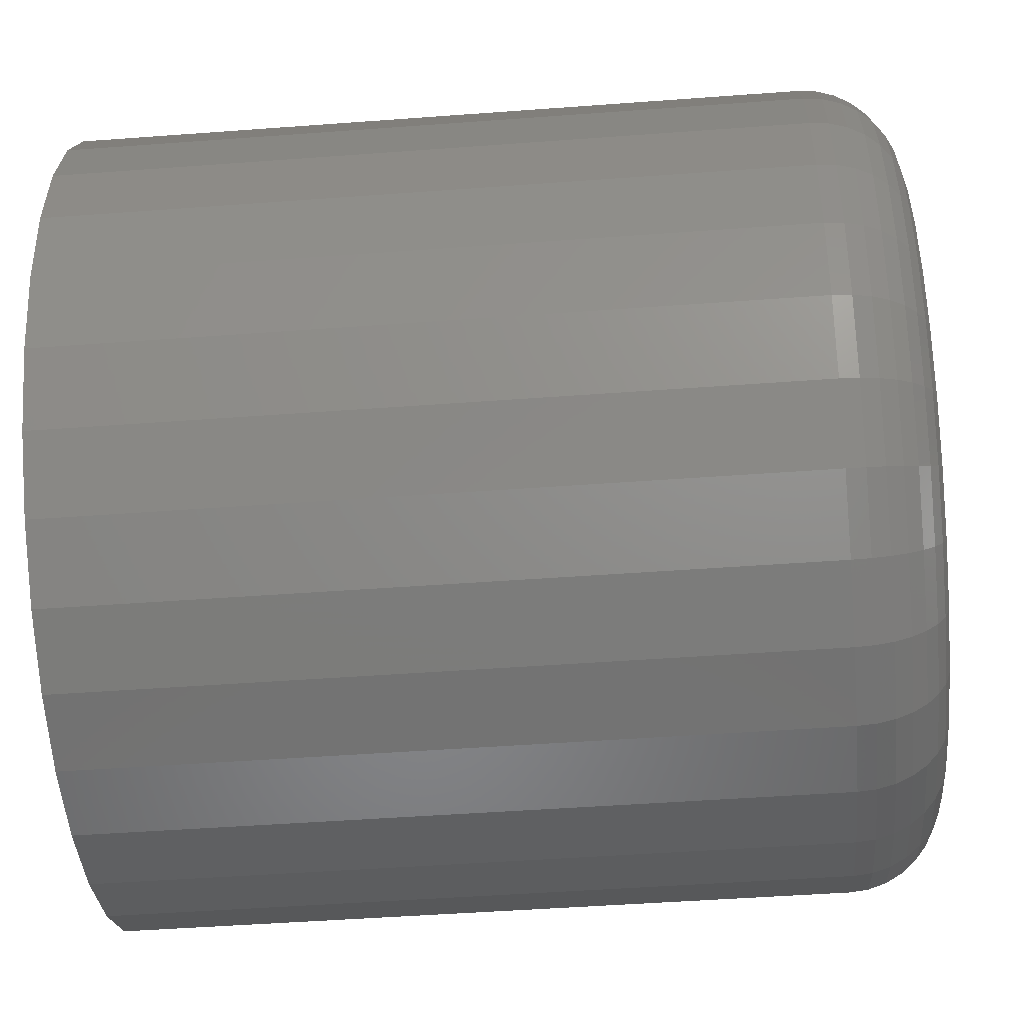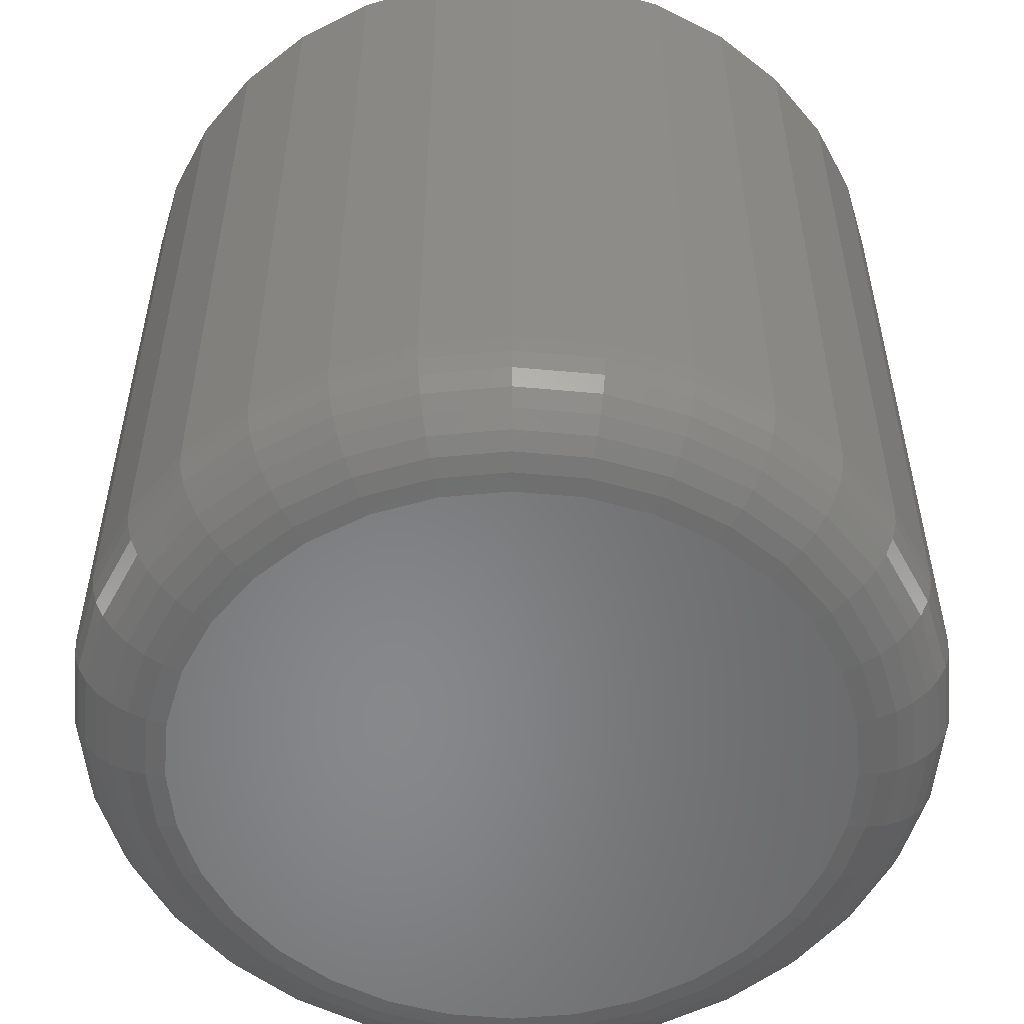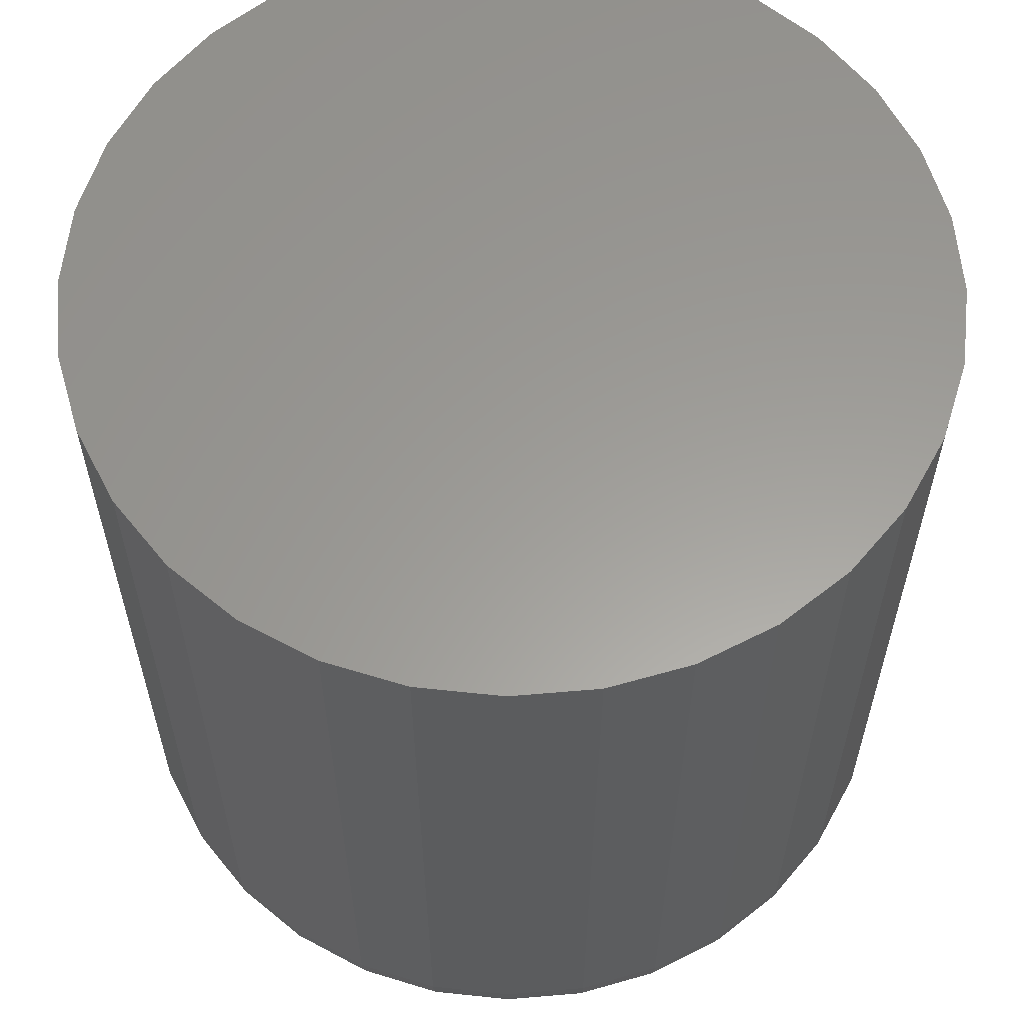
<metadata>
{"format":"stl","ext":"stl","renderer":"f3d","projection":"perspective","resolution":1024,"background":"white","views":[{"elev":-47.7,"azim":-85.2,"up":"+Z"},{"elev":-54.4,"azim":-11.2,"up":"+Y"},{"elev":60.3,"azim":113.1,"up":"+Y"}]}
</metadata>
<code>
# stl→obj: 320 verts, 636 faces
v -0.5186 -0.5469 0.5183
v -0.4367 -0.5469 0.5183
v -0.4776 -0.5469 0.5224
v -0.5579 -0.5469 0.5064
v -0.3973 -0.5469 0.5064
v -0.3973 -0.5469 0.1186
v -0.5186 -0.5469 0.1067
v -0.4367 -0.5469 0.1067
v -0.4776 -0.5469 0.1026
v -0.361 -0.5469 0.487
v -0.5942 -0.5469 0.487
v -0.3292 -0.5469 0.4609
v -0.626 -0.5469 0.4609
v -0.3031 -0.5469 0.4291
v -0.6521 -0.5469 0.4291
v -0.2837 -0.5469 0.3928
v -0.6715 -0.5469 0.3928
v -0.2718 -0.5469 0.3534
v -0.6835 -0.5469 0.3534
v -0.2678 -0.5469 0.3125
v -0.6875 -0.5469 0.3125
v -0.2718 -0.5469 0.2716
v -0.6835 -0.5469 0.2716
v -0.2837 -0.5469 0.2322
v -0.6715 -0.5469 0.2322
v -0.3031 -0.5469 0.1959
v -0.6521 -0.5469 0.1959
v -0.3292 -0.5469 0.1641
v -0.626 -0.5469 0.1641
v -0.361 -0.5469 0.138
v -0.5942 -0.5469 0.138
v -0.5579 -0.5469 0.1186
v -0.2053 8.575e-17 0.3125
v -0.2053 -0.4844 0.3125
v -0.2105 8.222e-17 0.2594
v -0.2105 -0.4844 0.2594
v -0.226 7.766e-17 0.2083
v -0.226 -0.4844 0.2083
v -0.2512 7.225e-17 0.1612
v -0.2512 -0.4844 0.1612
v -0.285 6.62e-17 0.1199
v -0.285 -0.4844 0.1199
v -0.3263 5.974e-17 0.08603
v -0.3263 -0.4844 0.08603
v -0.3734 5.311e-17 0.06086
v -0.3734 -0.4844 0.06086
v -0.4245 4.658e-17 0.04537
v -0.4245 -0.4844 0.04537
v -0.4776 4.039e-17 0.04013
v -0.4776 -0.4844 0.04013
v -0.5308 3.478e-17 0.04537
v -0.5308 -0.4844 0.04537
v -0.5819 2.997e-17 0.06086
v -0.5819 -0.4844 0.06086
v -0.629 2.614e-17 0.08603
v -0.629 -0.4844 0.08603
v -0.6702 2.344e-17 0.1199
v -0.6702 -0.4844 0.1199
v -0.7041 2.197e-17 0.1612
v -0.7041 -0.4844 0.1612
v -0.7293 2.179e-17 0.2083
v -0.7293 -0.4844 0.2083
v -0.7448 2.29e-17 0.2594
v -0.7448 -0.4844 0.2594
v -0.75 2.527e-17 0.3125
v -0.75 -0.4844 0.3125
v -0.7448 2.88e-17 0.3656
v -0.7448 -0.4844 0.3656
v -0.7293 3.336e-17 0.4167
v -0.7293 -0.4844 0.4167
v -0.7041 3.877e-17 0.4638
v -0.7041 -0.4844 0.4638
v -0.6702 4.482e-17 0.5051
v -0.6702 -0.4844 0.5051
v -0.629 5.128e-17 0.539
v -0.629 -0.4844 0.539
v -0.5819 5.791e-17 0.5641
v -0.5819 -0.4844 0.5641
v -0.5308 6.444e-17 0.5796
v -0.5308 -0.4844 0.5796
v -0.4776 7.063e-17 0.5849
v -0.4776 -0.4844 0.5849
v -0.4245 7.624e-17 0.5796
v -0.4245 -0.4844 0.5796
v -0.3734 8.105e-17 0.5641
v -0.3734 -0.4844 0.5641
v -0.3263 8.488e-17 0.539
v -0.3263 -0.4844 0.539
v -0.285 8.758e-17 0.5051
v -0.285 -0.4844 0.5051
v -0.2512 8.905e-17 0.4638
v -0.2512 -0.4844 0.4638
v -0.226 8.923e-17 0.4167
v -0.226 -0.4844 0.4167
v -0.2105 8.812e-17 0.3656
v -0.2105 -0.4844 0.3656
v -0.6997 -0.5457 0.3125
v -0.6954 -0.5457 0.3558
v -0.7114 -0.5421 0.3125
v -0.7069 -0.5421 0.3581
v -0.7222 -0.5363 0.3125
v -0.7175 -0.5363 0.3602
v -0.7317 -0.5286 0.3125
v -0.7268 -0.5286 0.3621
v -0.7395 -0.5191 0.3125
v -0.7344 -0.5191 0.3636
v -0.7452 -0.5083 0.3125
v -0.7401 -0.5083 0.3647
v -0.7488 -0.4966 0.3125
v -0.7436 -0.4966 0.3654
v -0.2598 -0.5457 0.3558
v -0.2556 -0.5457 0.3125
v -0.2483 -0.5421 0.3581
v -0.2438 -0.5421 0.3125
v -0.2377 -0.5363 0.3602
v -0.233 -0.5363 0.3125
v -0.2285 -0.5286 0.3621
v -0.2236 -0.5286 0.3125
v -0.2208 -0.5191 0.3636
v -0.2158 -0.5191 0.3125
v -0.2152 -0.5083 0.3647
v -0.21 -0.5083 0.3125
v -0.2117 -0.4966 0.3654
v -0.2065 -0.4966 0.3125
v -0.2725 -0.5457 0.3975
v -0.2616 -0.5421 0.402
v -0.2517 -0.5363 0.4061
v -0.2429 -0.5286 0.4097
v -0.2357 -0.5191 0.4127
v -0.2304 -0.5083 0.4149
v -0.2271 -0.4966 0.4163
v -0.293 -0.5457 0.4359
v -0.2832 -0.5421 0.4424
v -0.2743 -0.5363 0.4484
v -0.2664 -0.5286 0.4536
v -0.2599 -0.5191 0.458
v -0.2551 -0.5083 0.4612
v -0.2522 -0.4966 0.4632
v -0.3206 -0.5457 0.4695
v -0.3123 -0.5421 0.4778
v -0.3047 -0.5363 0.4855
v -0.298 -0.5286 0.4921
v -0.2925 -0.5191 0.4976
v -0.2884 -0.5083 0.5017
v -0.2859 -0.4966 0.5042
v -0.3543 -0.5457 0.4971
v -0.3477 -0.5421 0.5069
v -0.3417 -0.5363 0.5159
v -0.3365 -0.5286 0.5237
v -0.3322 -0.5191 0.5302
v -0.329 -0.5083 0.535
v -0.327 -0.4966 0.538
v -0.3927 -0.5457 0.5177
v -0.3882 -0.5421 0.5285
v -0.384 -0.5363 0.5385
v -0.3804 -0.5286 0.5472
v -0.3774 -0.5191 0.5544
v -0.3752 -0.5083 0.5597
v -0.3739 -0.4966 0.563
v -0.4343 -0.5457 0.5303
v -0.432 -0.5421 0.5418
v -0.4299 -0.5363 0.5524
v -0.4281 -0.5286 0.5617
v -0.4266 -0.5191 0.5693
v -0.4254 -0.5083 0.575
v -0.4247 -0.4966 0.5785
v -0.4776 -0.5457 0.5346
v -0.4776 -0.5421 0.5463
v -0.4776 -0.5363 0.5571
v -0.4776 -0.5286 0.5666
v -0.4776 -0.5191 0.5743
v -0.4776 -0.5083 0.5801
v -0.4776 -0.4966 0.5837
v -0.521 -0.5457 0.5303
v -0.5232 -0.5421 0.5418
v -0.5253 -0.5363 0.5524
v -0.5272 -0.5286 0.5617
v -0.5287 -0.5191 0.5693
v -0.5298 -0.5083 0.575
v -0.5305 -0.4966 0.5785
v -0.5626 -0.5457 0.5177
v -0.5671 -0.5421 0.5285
v -0.5712 -0.5363 0.5385
v -0.5749 -0.5286 0.5472
v -0.5778 -0.5191 0.5544
v -0.58 -0.5083 0.5597
v -0.5814 -0.4966 0.563
v -0.601 -0.5457 0.4971
v -0.6075 -0.5421 0.5069
v -0.6135 -0.5363 0.5159
v -0.6188 -0.5286 0.5237
v -0.6231 -0.5191 0.5302
v -0.6263 -0.5083 0.535
v -0.6283 -0.4966 0.538
v -0.6347 -0.5457 0.4695
v -0.6429 -0.5421 0.4778
v -0.6506 -0.5363 0.4855
v -0.6573 -0.5286 0.4921
v -0.6628 -0.5191 0.4976
v -0.6669 -0.5083 0.5017
v -0.6694 -0.4966 0.5042
v -0.6623 -0.5457 0.4359
v -0.672 -0.5421 0.4424
v -0.681 -0.5363 0.4484
v -0.6889 -0.5286 0.4536
v -0.6953 -0.5191 0.458
v -0.7001 -0.5083 0.4612
v -0.7031 -0.4966 0.4632
v -0.6828 -0.5457 0.3975
v -0.6936 -0.5421 0.402
v -0.7036 -0.5363 0.4061
v -0.7124 -0.5286 0.4097
v -0.7195 -0.5191 0.4127
v -0.7249 -0.5083 0.4149
v -0.7282 -0.4966 0.4163
v -0.2598 -0.5457 0.2692
v -0.2483 -0.5421 0.2669
v -0.2377 -0.5363 0.2648
v -0.2285 -0.5286 0.2629
v -0.2208 -0.5191 0.2614
v -0.2152 -0.5083 0.2603
v -0.2117 -0.4966 0.2596
v -0.6954 -0.5457 0.2692
v -0.7069 -0.5421 0.2669
v -0.7175 -0.5363 0.2648
v -0.7268 -0.5286 0.2629
v -0.7344 -0.5191 0.2614
v -0.7401 -0.5083 0.2603
v -0.7436 -0.4966 0.2596
v -0.6828 -0.5457 0.2275
v -0.6936 -0.5421 0.223
v -0.7036 -0.5363 0.2189
v -0.7124 -0.5286 0.2153
v -0.7195 -0.5191 0.2123
v -0.7249 -0.5083 0.2101
v -0.7282 -0.4966 0.2087
v -0.6623 -0.5457 0.1891
v -0.672 -0.5421 0.1826
v -0.681 -0.5363 0.1766
v -0.6889 -0.5286 0.1714
v -0.6953 -0.5191 0.167
v -0.7001 -0.5083 0.1638
v -0.7031 -0.4966 0.1618
v -0.6347 -0.5457 0.1555
v -0.6429 -0.5421 0.1472
v -0.6506 -0.5363 0.1395
v -0.6573 -0.5286 0.1329
v -0.6628 -0.5191 0.1274
v -0.6669 -0.5083 0.1233
v -0.6694 -0.4966 0.1208
v -0.601 -0.5457 0.1279
v -0.6075 -0.5421 0.1181
v -0.6135 -0.5363 0.1091
v -0.6188 -0.5286 0.1013
v -0.6231 -0.5191 0.09479
v -0.6263 -0.5083 0.08999
v -0.6283 -0.4966 0.08703
v -0.5626 -0.5457 0.1073
v -0.5671 -0.5421 0.09651
v -0.5712 -0.5363 0.08653
v -0.5749 -0.5286 0.07778
v -0.5778 -0.5191 0.0706
v -0.58 -0.5083 0.06526
v -0.5814 -0.4966 0.06197
v -0.521 -0.5457 0.09471
v -0.5232 -0.5421 0.08321
v -0.5253 -0.5363 0.07261
v -0.5272 -0.5286 0.06332
v -0.5287 -0.5191 0.0557
v -0.5298 -0.5083 0.05003
v -0.5305 -0.4966 0.04654
v -0.4776 -0.5457 0.09044
v -0.4776 -0.5421 0.07871
v -0.4776 -0.5363 0.06791
v -0.4776 -0.5286 0.05844
v -0.4776 -0.5191 0.05066
v -0.4776 -0.5083 0.04489
v -0.4776 -0.4966 0.04133
v -0.4343 -0.5457 0.09471
v -0.432 -0.5421 0.08321
v -0.4299 -0.5363 0.07261
v -0.4281 -0.5286 0.06332
v -0.4266 -0.5191 0.0557
v -0.4254 -0.5083 0.05003
v -0.4247 -0.4966 0.04654
v -0.3927 -0.5457 0.1073
v -0.3882 -0.5421 0.09651
v -0.384 -0.5363 0.08653
v -0.3804 -0.5286 0.07778
v -0.3774 -0.5191 0.0706
v -0.3752 -0.5083 0.06526
v -0.3739 -0.4966 0.06197
v -0.3543 -0.5457 0.1279
v -0.3477 -0.5421 0.1181
v -0.3417 -0.5363 0.1091
v -0.3365 -0.5286 0.1013
v -0.3322 -0.5191 0.09479
v -0.329 -0.5083 0.08999
v -0.327 -0.4966 0.08703
v -0.3206 -0.5457 0.1555
v -0.3123 -0.5421 0.1472
v -0.3047 -0.5363 0.1395
v -0.298 -0.5286 0.1329
v -0.2925 -0.5191 0.1274
v -0.2884 -0.5083 0.1233
v -0.2859 -0.4966 0.1208
v -0.293 -0.5457 0.1891
v -0.2832 -0.5421 0.1826
v -0.2743 -0.5363 0.1766
v -0.2664 -0.5286 0.1714
v -0.2599 -0.5191 0.167
v -0.2551 -0.5083 0.1638
v -0.2522 -0.4966 0.1618
v -0.2725 -0.5457 0.2275
v -0.2616 -0.5421 0.223
v -0.2517 -0.5363 0.2189
v -0.2429 -0.5286 0.2153
v -0.2357 -0.5191 0.2123
v -0.2304 -0.5083 0.2101
v -0.2271 -0.4966 0.2087
f 1 2 3
f 2 1 4
f 2 4 5
f 6 7 8
f 8 7 9
f 5 4 10
f 10 4 11
f 10 11 12
f 12 11 13
f 12 13 14
f 14 13 15
f 14 15 16
f 16 15 17
f 16 17 18
f 18 17 19
f 18 19 20
f 20 19 21
f 20 21 22
f 22 21 23
f 22 23 24
f 24 23 25
f 24 25 26
f 26 25 27
f 26 27 28
f 28 27 29
f 28 29 30
f 30 29 31
f 30 31 6
f 6 31 32
f 6 32 7
f 33 34 35
f 35 34 36
f 35 36 37
f 37 36 38
f 37 38 39
f 39 38 40
f 39 40 41
f 41 40 42
f 41 42 43
f 43 42 44
f 43 44 45
f 45 44 46
f 45 46 47
f 47 46 48
f 47 48 49
f 49 48 50
f 49 50 51
f 51 50 52
f 51 52 53
f 53 52 54
f 53 54 55
f 55 54 56
f 55 56 57
f 57 56 58
f 57 58 59
f 59 58 60
f 59 60 61
f 61 60 62
f 61 62 63
f 63 62 64
f 63 64 65
f 65 64 66
f 65 66 67
f 67 66 68
f 67 68 69
f 69 68 70
f 69 70 71
f 71 70 72
f 71 72 73
f 73 72 74
f 73 74 75
f 75 74 76
f 75 76 77
f 77 76 78
f 77 78 79
f 79 78 80
f 79 80 81
f 81 80 82
f 81 82 83
f 83 82 84
f 83 84 85
f 85 84 86
f 85 86 87
f 87 86 88
f 87 88 89
f 89 88 90
f 89 90 91
f 91 90 92
f 91 92 93
f 93 92 94
f 93 94 95
f 95 94 96
f 95 96 33
f 33 96 34
f 21 19 97
f 97 19 98
f 97 98 99
f 99 98 100
f 99 100 101
f 101 100 102
f 101 102 103
f 103 102 104
f 103 104 105
f 105 104 106
f 105 106 107
f 107 106 108
f 107 108 109
f 109 108 110
f 109 110 66
f 66 110 68
f 18 20 111
f 111 20 112
f 111 112 113
f 113 112 114
f 113 114 115
f 115 114 116
f 115 116 117
f 117 116 118
f 117 118 119
f 119 118 120
f 119 120 121
f 121 120 122
f 121 122 123
f 123 122 124
f 123 124 96
f 96 124 34
f 16 18 125
f 125 18 111
f 125 111 126
f 126 111 113
f 126 113 127
f 127 113 115
f 127 115 128
f 128 115 117
f 128 117 129
f 129 117 119
f 129 119 130
f 130 119 121
f 130 121 131
f 131 121 123
f 131 123 94
f 94 123 96
f 14 16 132
f 132 16 125
f 132 125 133
f 133 125 126
f 133 126 134
f 134 126 127
f 134 127 135
f 135 127 128
f 135 128 136
f 136 128 129
f 136 129 137
f 137 129 130
f 137 130 138
f 138 130 131
f 138 131 92
f 92 131 94
f 12 14 139
f 139 14 132
f 139 132 140
f 140 132 133
f 140 133 141
f 141 133 134
f 141 134 142
f 142 134 135
f 142 135 143
f 143 135 136
f 143 136 144
f 144 136 137
f 144 137 145
f 145 137 138
f 145 138 90
f 90 138 92
f 10 12 146
f 146 12 139
f 146 139 147
f 147 139 140
f 147 140 148
f 148 140 141
f 148 141 149
f 149 141 142
f 149 142 150
f 150 142 143
f 150 143 151
f 151 143 144
f 151 144 152
f 152 144 145
f 152 145 88
f 88 145 90
f 5 10 153
f 153 10 146
f 153 146 154
f 154 146 147
f 154 147 155
f 155 147 148
f 155 148 156
f 156 148 149
f 156 149 157
f 157 149 150
f 157 150 158
f 158 150 151
f 158 151 159
f 159 151 152
f 159 152 86
f 86 152 88
f 2 5 160
f 160 5 153
f 160 153 161
f 161 153 154
f 161 154 162
f 162 154 155
f 162 155 163
f 163 155 156
f 163 156 164
f 164 156 157
f 164 157 165
f 165 157 158
f 165 158 166
f 166 158 159
f 166 159 84
f 84 159 86
f 3 2 167
f 167 2 160
f 167 160 168
f 168 160 161
f 168 161 169
f 169 161 162
f 169 162 170
f 170 162 163
f 170 163 171
f 171 163 164
f 171 164 172
f 172 164 165
f 172 165 173
f 173 165 166
f 173 166 82
f 82 166 84
f 1 3 174
f 174 3 167
f 174 167 175
f 175 167 168
f 175 168 176
f 176 168 169
f 176 169 177
f 177 169 170
f 177 170 178
f 178 170 171
f 178 171 179
f 179 171 172
f 179 172 180
f 180 172 173
f 180 173 80
f 80 173 82
f 4 1 181
f 181 1 174
f 181 174 182
f 182 174 175
f 182 175 183
f 183 175 176
f 183 176 184
f 184 176 177
f 184 177 185
f 185 177 178
f 185 178 186
f 186 178 179
f 186 179 187
f 187 179 180
f 187 180 78
f 78 180 80
f 11 4 188
f 188 4 181
f 188 181 189
f 189 181 182
f 189 182 190
f 190 182 183
f 190 183 191
f 191 183 184
f 191 184 192
f 192 184 185
f 192 185 193
f 193 185 186
f 193 186 194
f 194 186 187
f 194 187 76
f 76 187 78
f 13 11 195
f 195 11 188
f 195 188 196
f 196 188 189
f 196 189 197
f 197 189 190
f 197 190 198
f 198 190 191
f 198 191 199
f 199 191 192
f 199 192 200
f 200 192 193
f 200 193 201
f 201 193 194
f 201 194 74
f 74 194 76
f 15 13 202
f 202 13 195
f 202 195 203
f 203 195 196
f 203 196 204
f 204 196 197
f 204 197 205
f 205 197 198
f 205 198 206
f 206 198 199
f 206 199 207
f 207 199 200
f 207 200 208
f 208 200 201
f 208 201 72
f 72 201 74
f 17 15 209
f 209 15 202
f 209 202 210
f 210 202 203
f 210 203 211
f 211 203 204
f 211 204 212
f 212 204 205
f 212 205 213
f 213 205 206
f 213 206 214
f 214 206 207
f 214 207 215
f 215 207 208
f 215 208 70
f 70 208 72
f 19 17 98
f 98 17 209
f 98 209 100
f 100 209 210
f 100 210 102
f 102 210 211
f 102 211 104
f 104 211 212
f 104 212 106
f 106 212 213
f 106 213 108
f 108 213 214
f 108 214 110
f 110 214 215
f 110 215 68
f 68 215 70
f 20 22 112
f 112 22 216
f 112 216 114
f 114 216 217
f 114 217 116
f 116 217 218
f 116 218 118
f 118 218 219
f 118 219 120
f 120 219 220
f 120 220 122
f 122 220 221
f 122 221 124
f 124 221 222
f 124 222 34
f 34 222 36
f 23 21 223
f 223 21 97
f 223 97 224
f 224 97 99
f 224 99 225
f 225 99 101
f 225 101 226
f 226 101 103
f 226 103 227
f 227 103 105
f 227 105 228
f 228 105 107
f 228 107 229
f 229 107 109
f 229 109 64
f 64 109 66
f 25 23 230
f 230 23 223
f 230 223 231
f 231 223 224
f 231 224 232
f 232 224 225
f 232 225 233
f 233 225 226
f 233 226 234
f 234 226 227
f 234 227 235
f 235 227 228
f 235 228 236
f 236 228 229
f 236 229 62
f 62 229 64
f 27 25 237
f 237 25 230
f 237 230 238
f 238 230 231
f 238 231 239
f 239 231 232
f 239 232 240
f 240 232 233
f 240 233 241
f 241 233 234
f 241 234 242
f 242 234 235
f 242 235 243
f 243 235 236
f 243 236 60
f 60 236 62
f 29 27 244
f 244 27 237
f 244 237 245
f 245 237 238
f 245 238 246
f 246 238 239
f 246 239 247
f 247 239 240
f 247 240 248
f 248 240 241
f 248 241 249
f 249 241 242
f 249 242 250
f 250 242 243
f 250 243 58
f 58 243 60
f 31 29 251
f 251 29 244
f 251 244 252
f 252 244 245
f 252 245 253
f 253 245 246
f 253 246 254
f 254 246 247
f 254 247 255
f 255 247 248
f 255 248 256
f 256 248 249
f 256 249 257
f 257 249 250
f 257 250 56
f 56 250 58
f 32 31 258
f 258 31 251
f 258 251 259
f 259 251 252
f 259 252 260
f 260 252 253
f 260 253 261
f 261 253 254
f 261 254 262
f 262 254 255
f 262 255 263
f 263 255 256
f 263 256 264
f 264 256 257
f 264 257 54
f 54 257 56
f 7 32 265
f 265 32 258
f 265 258 266
f 266 258 259
f 266 259 267
f 267 259 260
f 267 260 268
f 268 260 261
f 268 261 269
f 269 261 262
f 269 262 270
f 270 262 263
f 270 263 271
f 271 263 264
f 271 264 52
f 52 264 54
f 9 7 272
f 272 7 265
f 272 265 273
f 273 265 266
f 273 266 274
f 274 266 267
f 274 267 275
f 275 267 268
f 275 268 276
f 276 268 269
f 276 269 277
f 277 269 270
f 277 270 278
f 278 270 271
f 278 271 50
f 50 271 52
f 8 9 279
f 279 9 272
f 279 272 280
f 280 272 273
f 280 273 281
f 281 273 274
f 281 274 282
f 282 274 275
f 282 275 283
f 283 275 276
f 283 276 284
f 284 276 277
f 284 277 285
f 285 277 278
f 285 278 48
f 48 278 50
f 6 8 286
f 286 8 279
f 286 279 287
f 287 279 280
f 287 280 288
f 288 280 281
f 288 281 289
f 289 281 282
f 289 282 290
f 290 282 283
f 290 283 291
f 291 283 284
f 291 284 292
f 292 284 285
f 292 285 46
f 46 285 48
f 30 6 293
f 293 6 286
f 293 286 294
f 294 286 287
f 294 287 295
f 295 287 288
f 295 288 296
f 296 288 289
f 296 289 297
f 297 289 290
f 297 290 298
f 298 290 291
f 298 291 299
f 299 291 292
f 299 292 44
f 44 292 46
f 28 30 300
f 300 30 293
f 300 293 301
f 301 293 294
f 301 294 302
f 302 294 295
f 302 295 303
f 303 295 296
f 303 296 304
f 304 296 297
f 304 297 305
f 305 297 298
f 305 298 306
f 306 298 299
f 306 299 42
f 42 299 44
f 26 28 307
f 307 28 300
f 307 300 308
f 308 300 301
f 308 301 309
f 309 301 302
f 309 302 310
f 310 302 303
f 310 303 311
f 311 303 304
f 311 304 312
f 312 304 305
f 312 305 313
f 313 305 306
f 313 306 40
f 40 306 42
f 24 26 314
f 314 26 307
f 314 307 315
f 315 307 308
f 315 308 316
f 316 308 309
f 316 309 317
f 317 309 310
f 317 310 318
f 318 310 311
f 318 311 319
f 319 311 312
f 319 312 320
f 320 312 313
f 320 313 38
f 38 313 40
f 22 24 216
f 216 24 314
f 216 314 217
f 217 314 315
f 217 315 218
f 218 315 316
f 218 316 219
f 219 316 317
f 219 317 220
f 220 317 318
f 220 318 221
f 221 318 319
f 221 319 222
f 222 319 320
f 222 320 36
f 36 320 38
f 81 83 79
f 49 51 47
f 47 51 53
f 47 53 45
f 45 53 55
f 45 55 43
f 43 55 57
f 43 57 41
f 41 57 59
f 41 59 39
f 39 59 61
f 39 61 37
f 37 61 63
f 37 63 35
f 35 63 65
f 35 65 33
f 33 65 67
f 33 67 95
f 95 67 69
f 95 69 93
f 93 69 71
f 93 71 91
f 91 71 73
f 91 73 89
f 89 73 75
f 89 75 87
f 87 75 77
f 87 77 85
f 85 77 79
f 85 79 83

</code>
